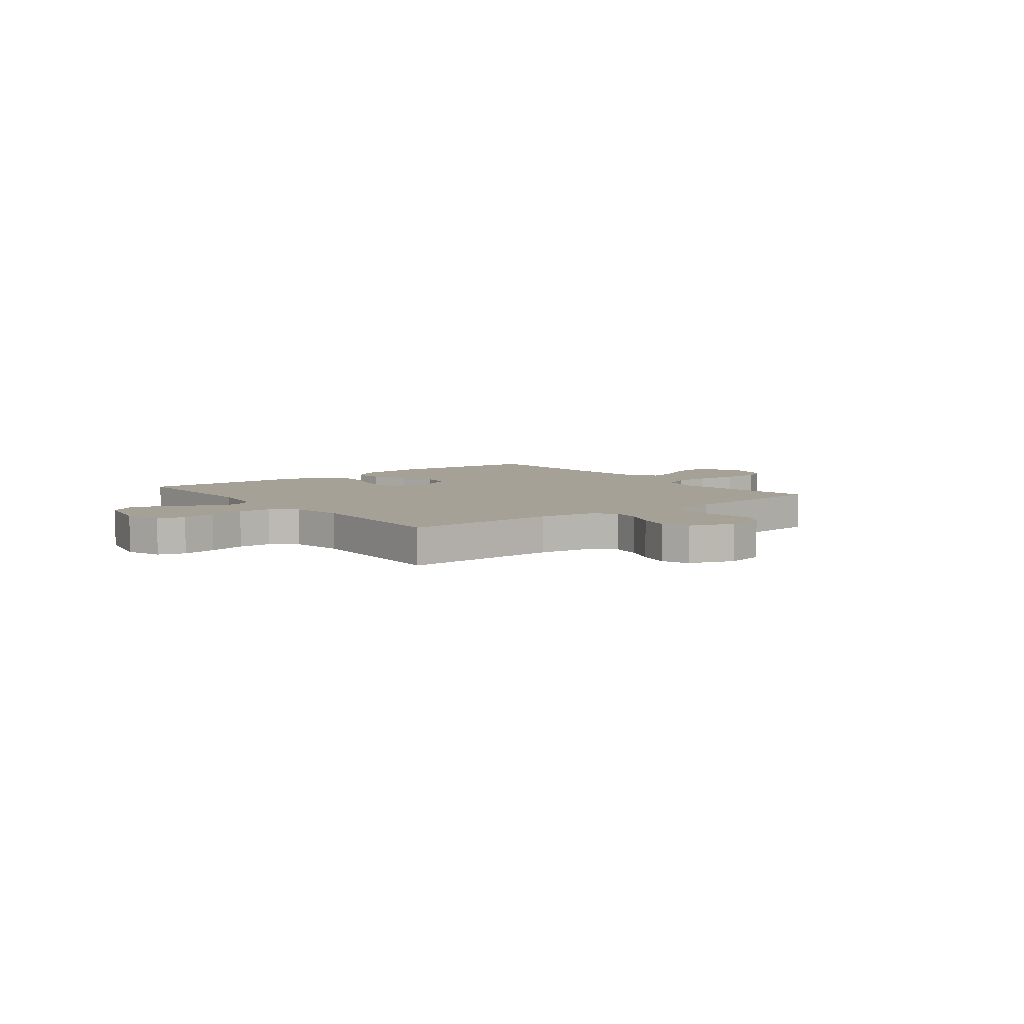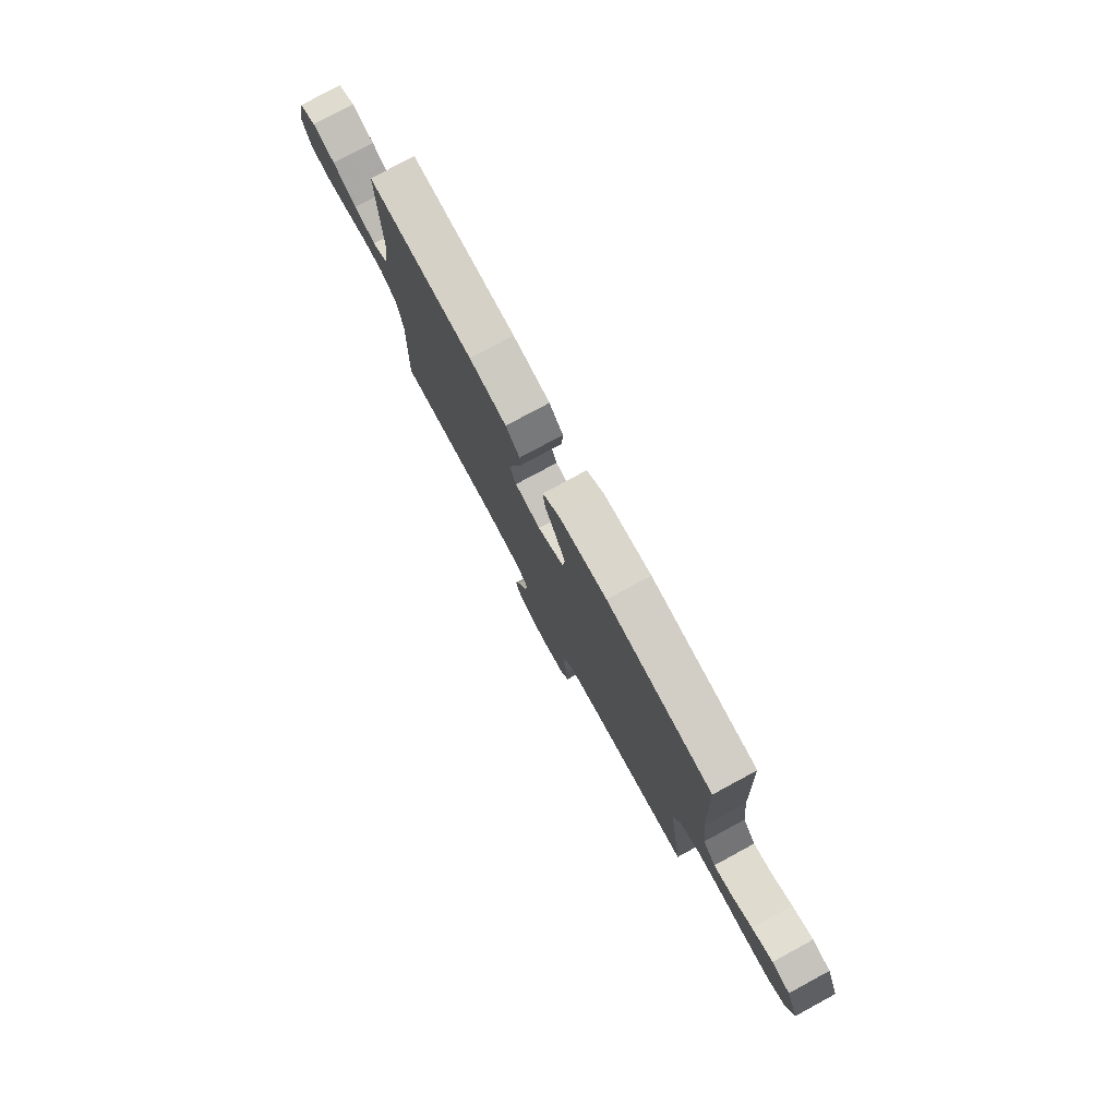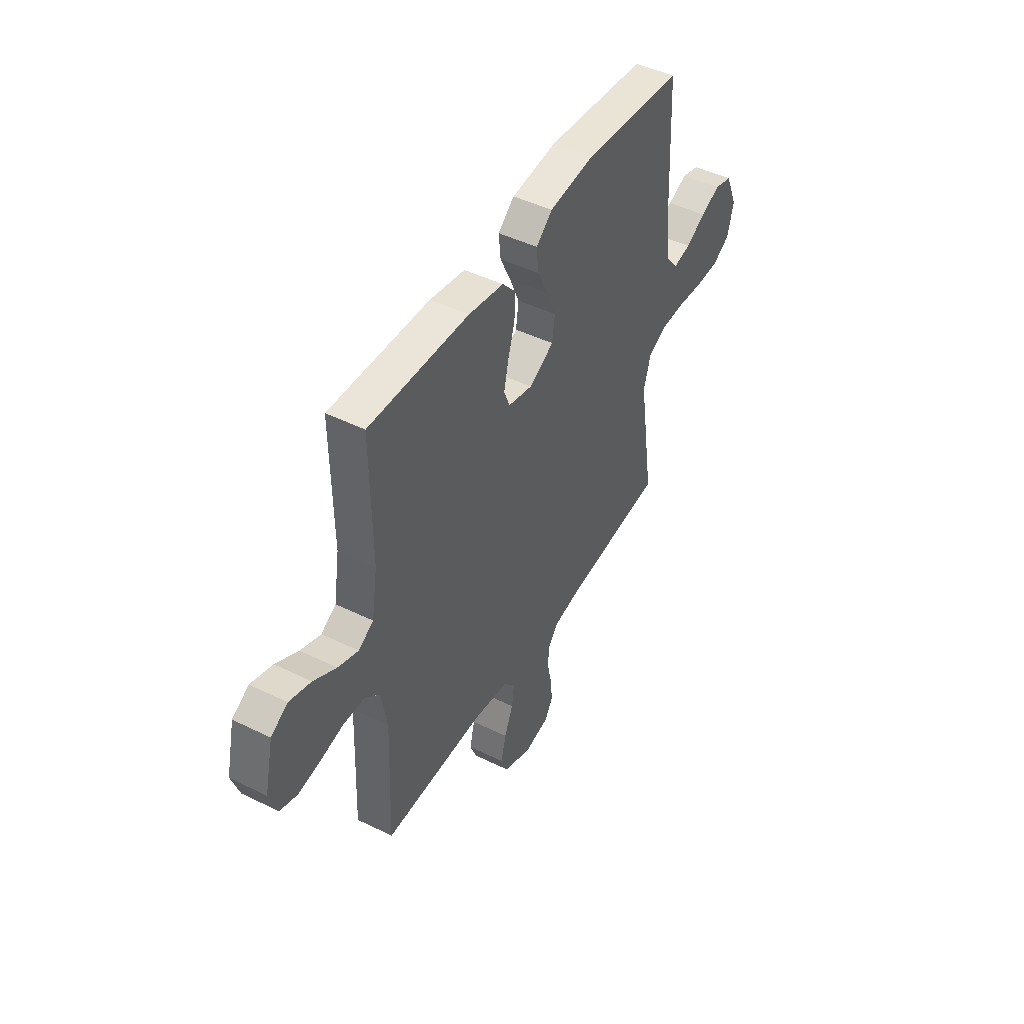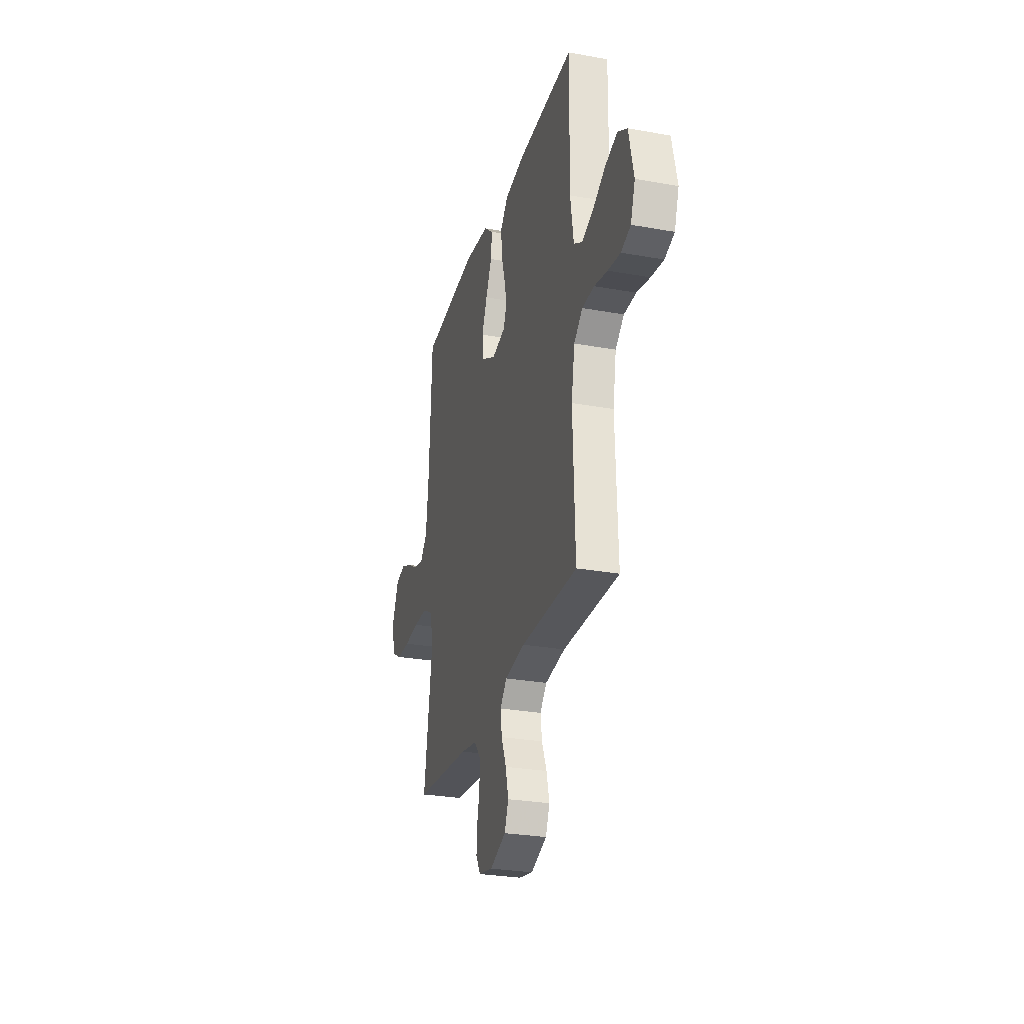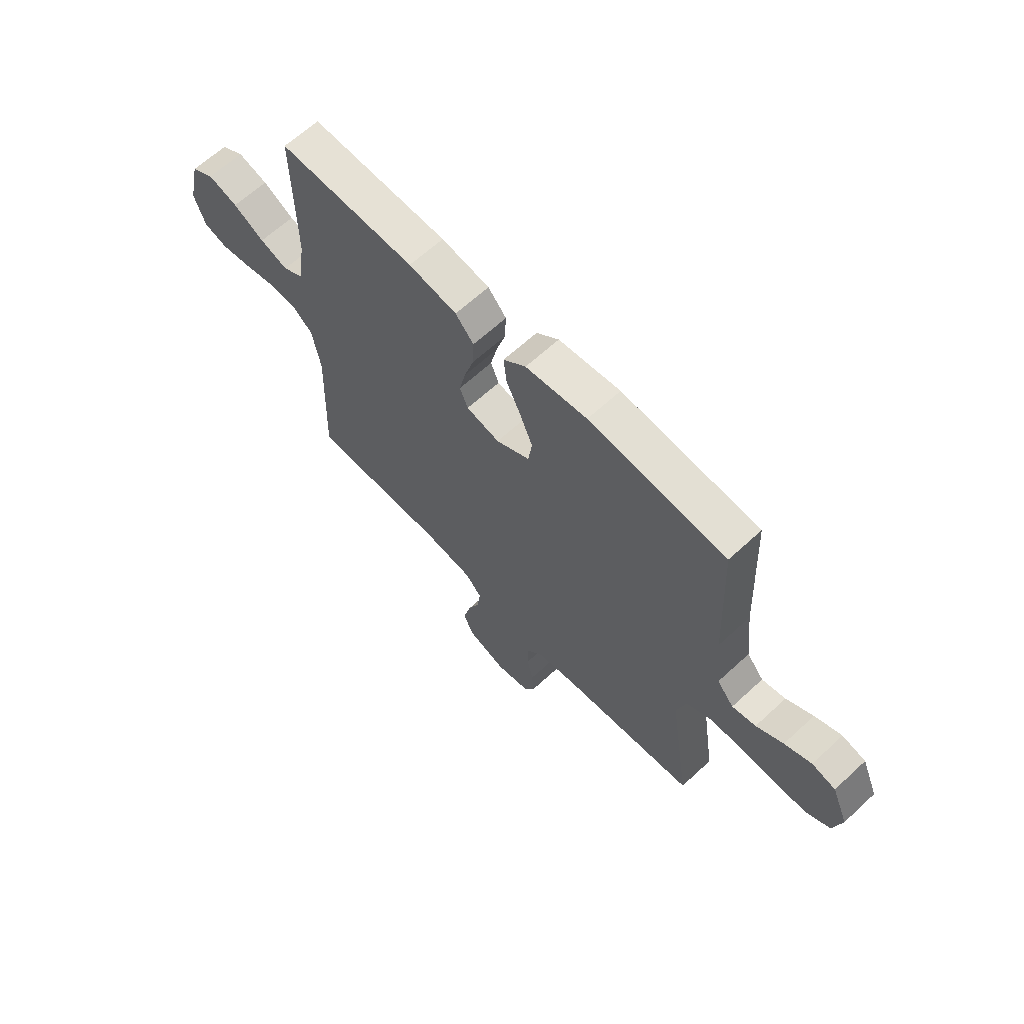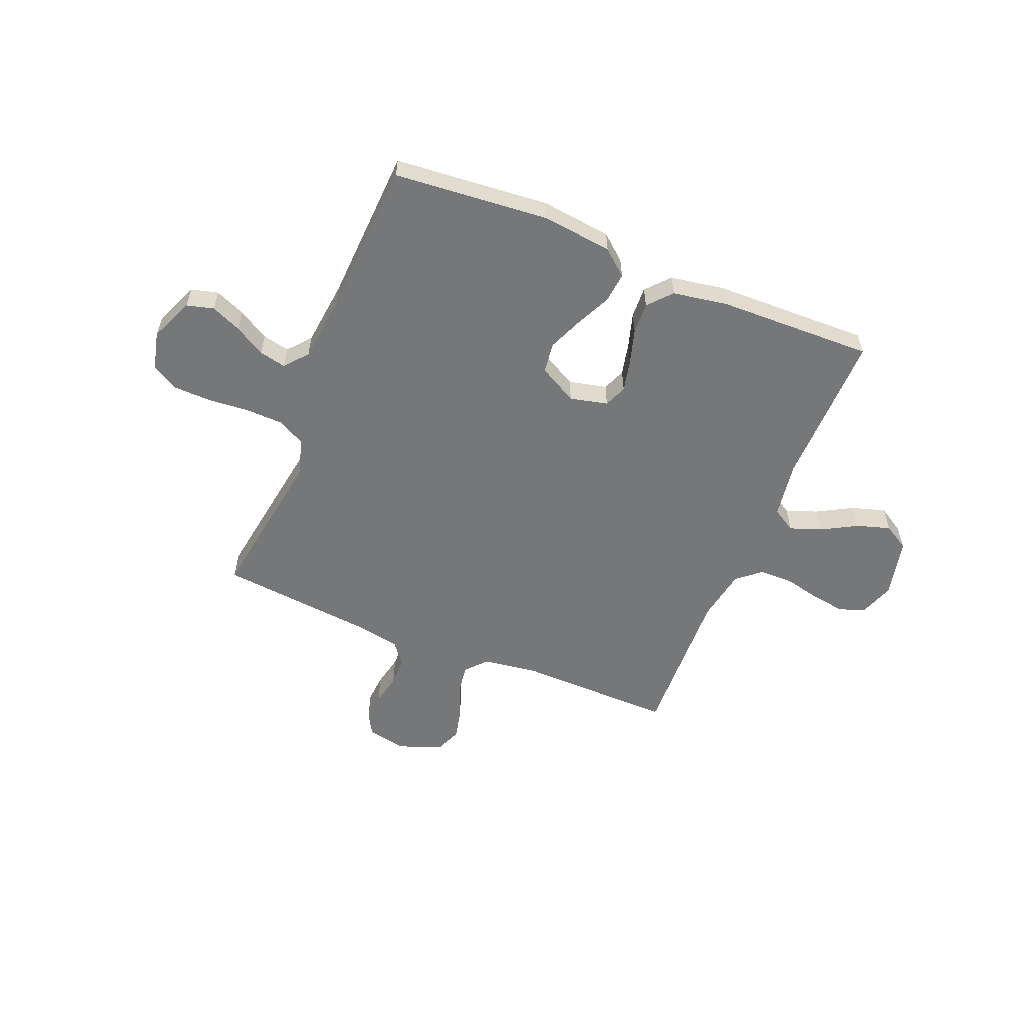
<metadata>
{"format":"obj","ext":"obj","renderer":"f3d","projection":"perspective","resolution":1024,"background":"white","views":[{"elev":6.2,"azim":142.1,"up":"+Y"},{"elev":78.4,"azim":-118.4,"up":"+Z"},{"elev":46.2,"azim":119.3,"up":"+Z"},{"elev":-27.9,"azim":74.6,"up":"+Z"},{"elev":64.0,"azim":-133.0,"up":"+Z"},{"elev":-57.0,"azim":-22.3,"up":"+Y"}]}
</metadata>
<code>
v -0.5 0.07 -0.5
v -0.454 0.07 -0.2
v -0.475 0.07 -0.128
v -0.528 0.07 -0.1
v -0.602 0.07 -0.098
v -0.681 0.07 -0.105
v -0.754 0.07 -0.103
v -0.805 0.07 -0.073
v -0.823 0.07 0
v -0.787 0.07 0.084
v -0.735 0.07 0.098
v -0.676 0.07 0.073
v -0.617 0.07 0.039
v -0.565 0.07 0.028
v -0.528 0.07 0.072
v -0.514 0.07 0.2
v -0.5 0.07 0.5
v -0.2 0.07 0.527
v -0.065 0.07 0.511
v -0.016 0.07 0.47
v -0.022 0.07 0.411
v -0.054 0.07 0.344
v -0.082 0.07 0.277
v -0.074 0.07 0.218
v 0 0.07 0.178
v 0.073 0.07 0.195
v 0.091 0.07 0.239
v 0.077 0.07 0.301
v 0.057 0.07 0.368
v 0.054 0.07 0.429
v 0.094 0.07 0.474
v 0.2 0.07 0.492
v 0.5 0.07 0.5
v 0.496 0.07 0.2
v 0.513 0.07 0.091
v 0.558 0.07 0.064
v 0.619 0.07 0.086
v 0.687 0.07 0.124
v 0.752 0.07 0.144
v 0.802 0.07 0.114
v 0.828 0.07 0
v 0.804 0.07 -0.068
v 0.753 0.07 -0.085
v 0.687 0.07 -0.075
v 0.617 0.07 -0.059
v 0.553 0.07 -0.06
v 0.507 0.07 -0.099
v 0.489 0.07 -0.2
v 0.5 0.07 -0.5
v 0.2 0.07 -0.496
v 0.093 0.07 -0.511
v 0.057 0.07 -0.551
v 0.065 0.07 -0.606
v 0.091 0.07 -0.669
v 0.106 0.07 -0.731
v 0.085 0.07 -0.782
v 0 0.07 -0.814
v -0.074 0.07 -0.799
v -0.098 0.07 -0.758
v -0.094 0.07 -0.703
v -0.081 0.07 -0.642
v -0.081 0.07 -0.586
v -0.114 0.07 -0.545
v -0.2 0.07 -0.529
v -0.5 0 -0.5
v -0.454 0 -0.2
v -0.475 0 -0.128
v -0.528 0 -0.1
v -0.602 0 -0.098
v -0.681 0 -0.105
v -0.754 0 -0.103
v -0.805 0 -0.073
v -0.823 0 0
v -0.787 0 0.084
v -0.735 0 0.098
v -0.676 0 0.073
v -0.617 0 0.039
v -0.565 0 0.028
v -0.528 0 0.072
v -0.514 0 0.2
v -0.5 0 0.5
v -0.2 0 0.527
v -0.065 0 0.511
v -0.016 0 0.47
v -0.022 0 0.411
v -0.054 0 0.344
v -0.082 0 0.277
v -0.074 0 0.218
v 0 0 0.178
v 0.073 0 0.195
v 0.091 0 0.239
v 0.077 0 0.301
v 0.057 0 0.368
v 0.054 0 0.429
v 0.094 0 0.474
v 0.2 0 0.492
v 0.5 0 0.5
v 0.496 0 0.2
v 0.513 0 0.091
v 0.558 0 0.064
v 0.619 0 0.086
v 0.687 0 0.124
v 0.752 0 0.144
v 0.802 0 0.114
v 0.828 0 0
v 0.804 0 -0.068
v 0.753 0 -0.085
v 0.687 0 -0.075
v 0.617 0 -0.059
v 0.553 0 -0.06
v 0.507 0 -0.099
v 0.489 0 -0.2
v 0.5 0 -0.5
v 0.2 0 -0.496
v 0.093 0 -0.511
v 0.057 0 -0.551
v 0.065 0 -0.606
v 0.091 0 -0.669
v 0.106 0 -0.731
v 0.085 0 -0.782
v 0 0 -0.814
v -0.074 0 -0.799
v -0.098 0 -0.758
v -0.094 0 -0.703
v -0.081 0 -0.642
v -0.081 0 -0.586
v -0.114 0 -0.545
v -0.2 0 -0.529
f 59 60 61
f 58 59 61
f 57 58 61
f 56 57 61
f 55 56 61
f 54 55 61
f 53 54 61
f 52 53 61 62
f 51 52 62 63
f 48 49 50
f 47 48 50 51
f 43 44 45
f 42 43 45
f 41 42 45
f 40 41 45
f 39 40 45
f 38 39 45
f 37 38 45
f 36 37 45 46
f 35 36 46 47
f 32 33 34
f 31 32 34
f 30 31 34
f 29 30 34
f 28 29 34
f 34 35 47
f 28 34 47
f 27 28 47
f 20 21 22
f 19 20 22
f 18 19 22
f 17 18 22
f 16 17 22
f 15 16 22 23
f 14 15 23 24
f 11 12 13
f 10 11 13
f 9 10 13
f 8 9 13
f 7 8 13
f 6 7 13
f 5 6 13
f 4 5 13 14
f 14 24 25
f 4 14 25
f 3 4 25
f 64 1 2
f 51 63 64
f 47 51 64
f 27 47 64
f 26 27 64
f 25 26 64
f 3 25 64
f 2 3 64
f 125 124 123
f 125 123 122
f 125 122 121
f 125 121 120
f 125 120 119
f 125 119 118
f 125 118 117
f 126 125 117 116
f 127 126 116 115
f 114 113 112
f 115 114 112 111
f 109 108 107
f 109 107 106
f 109 106 105
f 109 105 104
f 109 104 103
f 109 103 102
f 109 102 101
f 110 109 101 100
f 111 110 100 99
f 98 97 96
f 98 96 95
f 98 95 94
f 98 94 93
f 98 93 92
f 111 99 98
f 111 98 92
f 111 92 91
f 86 85 84
f 86 84 83
f 86 83 82
f 86 82 81
f 86 81 80
f 87 86 80 79
f 88 87 79 78
f 77 76 75
f 77 75 74
f 77 74 73
f 77 73 72
f 77 72 71
f 77 71 70
f 77 70 69
f 78 77 69 68
f 89 88 78
f 89 78 68
f 89 68 67
f 66 65 128
f 128 127 115
f 128 115 111
f 128 111 91
f 128 91 90
f 128 90 89
f 128 89 67
f 128 67 66
f 1 65 66 2
f 2 66 67 3
f 3 67 68 4
f 4 68 69 5
f 5 69 70 6
f 6 70 71 7
f 7 71 72 8
f 8 72 73 9
f 9 73 74 10
f 10 74 75 11
f 11 75 76 12
f 12 76 77 13
f 13 77 78 14
f 14 78 79 15
f 15 79 80 16
f 16 80 81 17
f 17 81 82 18
f 18 82 83 19
f 19 83 84 20
f 20 84 85 21
f 21 85 86 22
f 22 86 87 23
f 23 87 88 24
f 24 88 89 25
f 25 89 90 26
f 26 90 91 27
f 27 91 92 28
f 28 92 93 29
f 29 93 94 30
f 30 94 95 31
f 31 95 96 32
f 32 96 97 33
f 33 97 98 34
f 34 98 99 35
f 35 99 100 36
f 36 100 101 37
f 37 101 102 38
f 38 102 103 39
f 39 103 104 40
f 40 104 105 41
f 41 105 106 42
f 42 106 107 43
f 43 107 108 44
f 44 108 109 45
f 45 109 110 46
f 46 110 111 47
f 47 111 112 48
f 48 112 113 49
f 49 113 114 50
f 50 114 115 51
f 51 115 116 52
f 52 116 117 53
f 53 117 118 54
f 54 118 119 55
f 55 119 120 56
f 56 120 121 57
f 57 121 122 58
f 58 122 123 59
f 59 123 124 60
f 60 124 125 61
f 61 125 126 62
f 62 126 127 63
f 63 127 128 64
f 64 128 65 1

</code>
